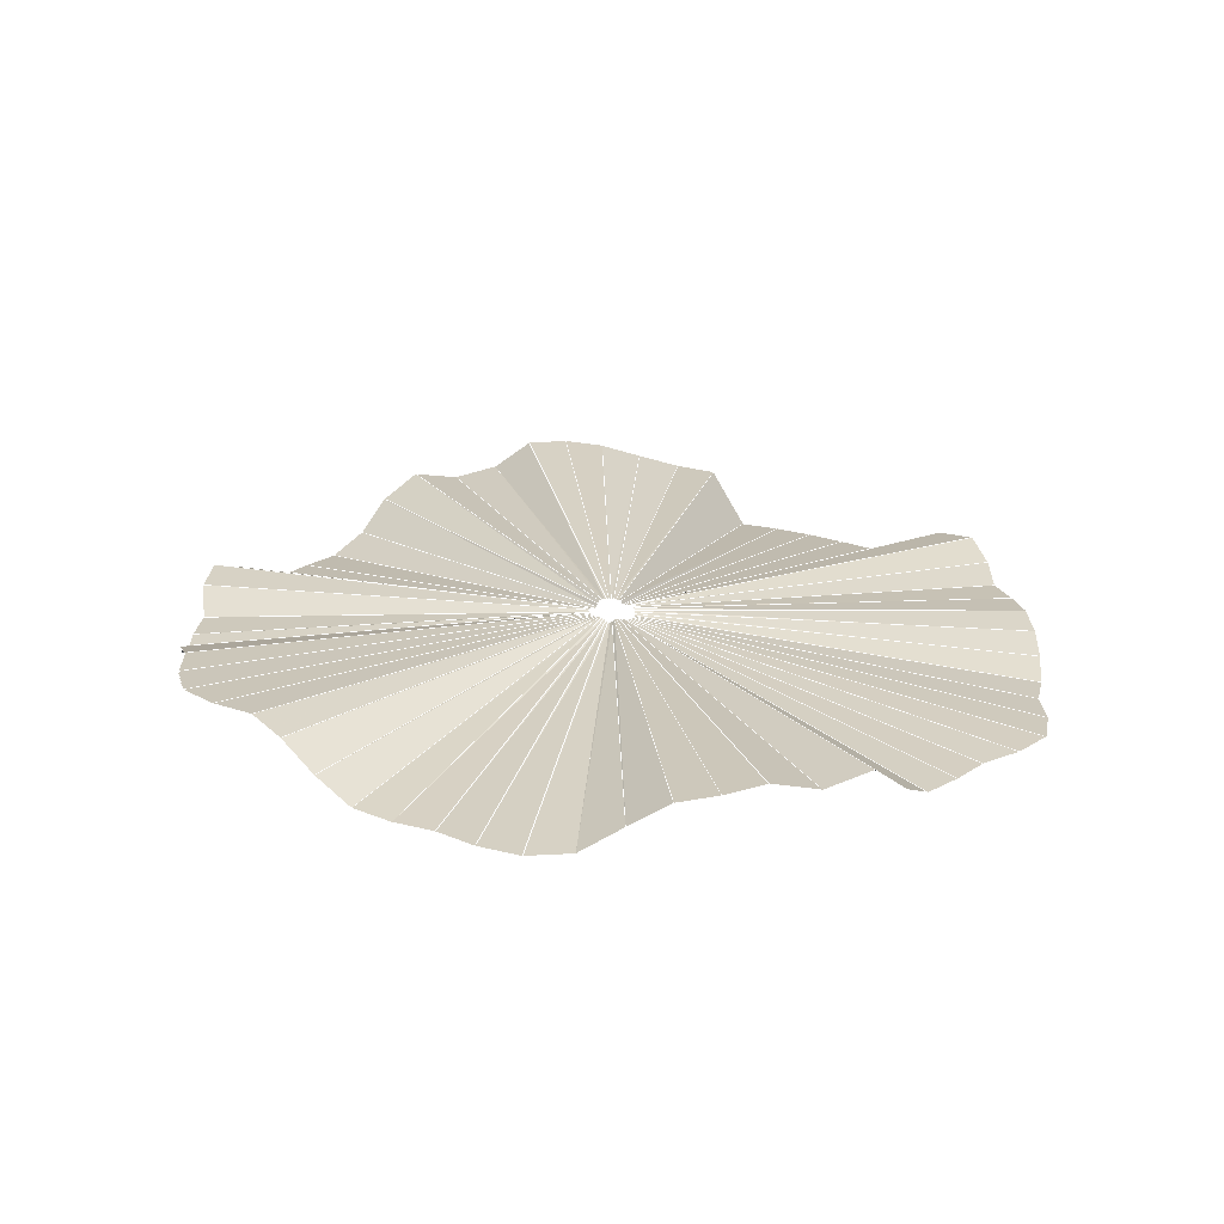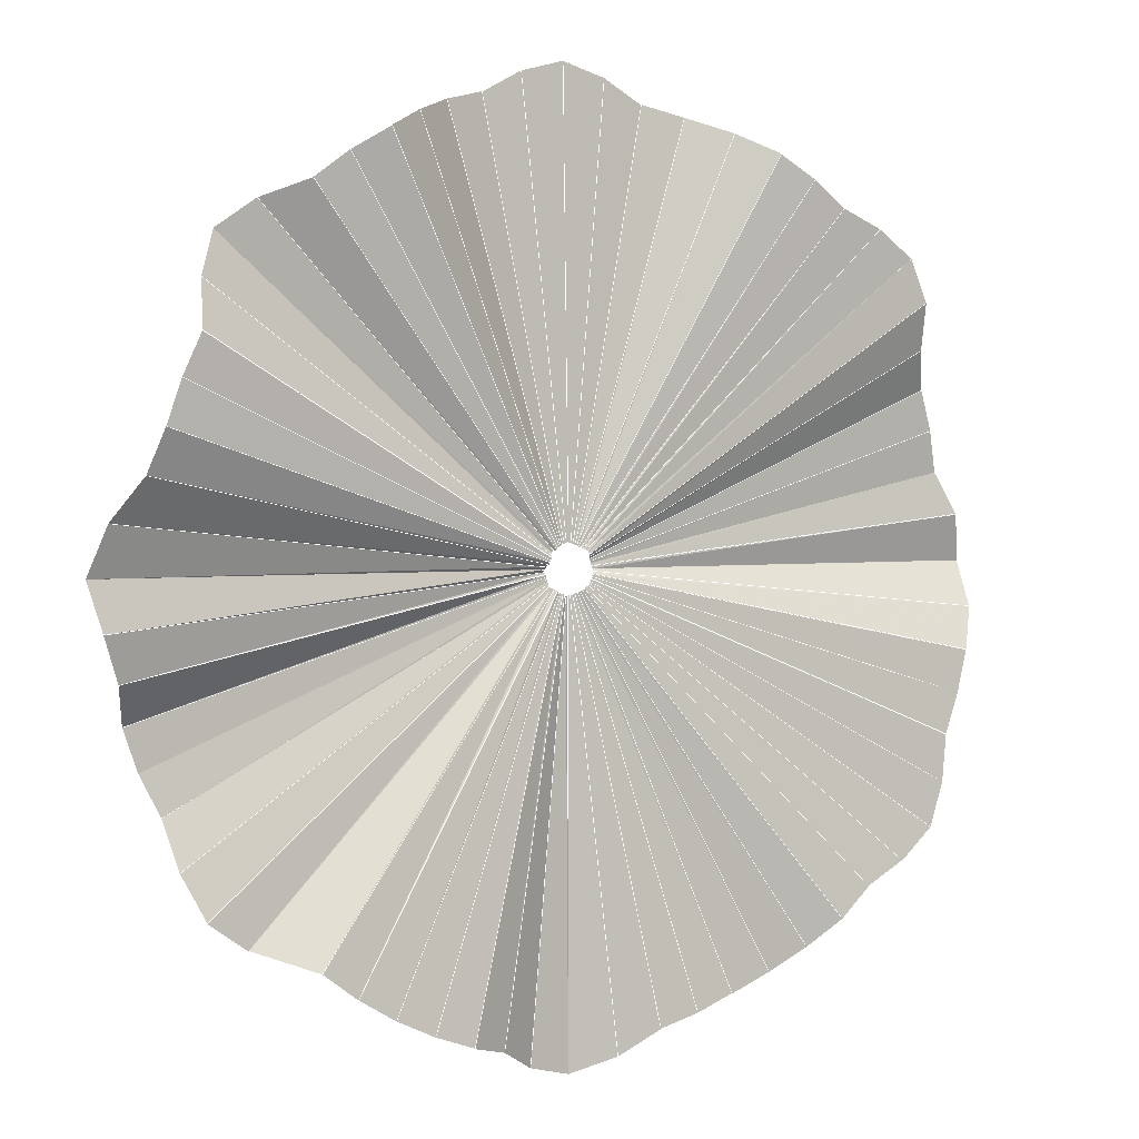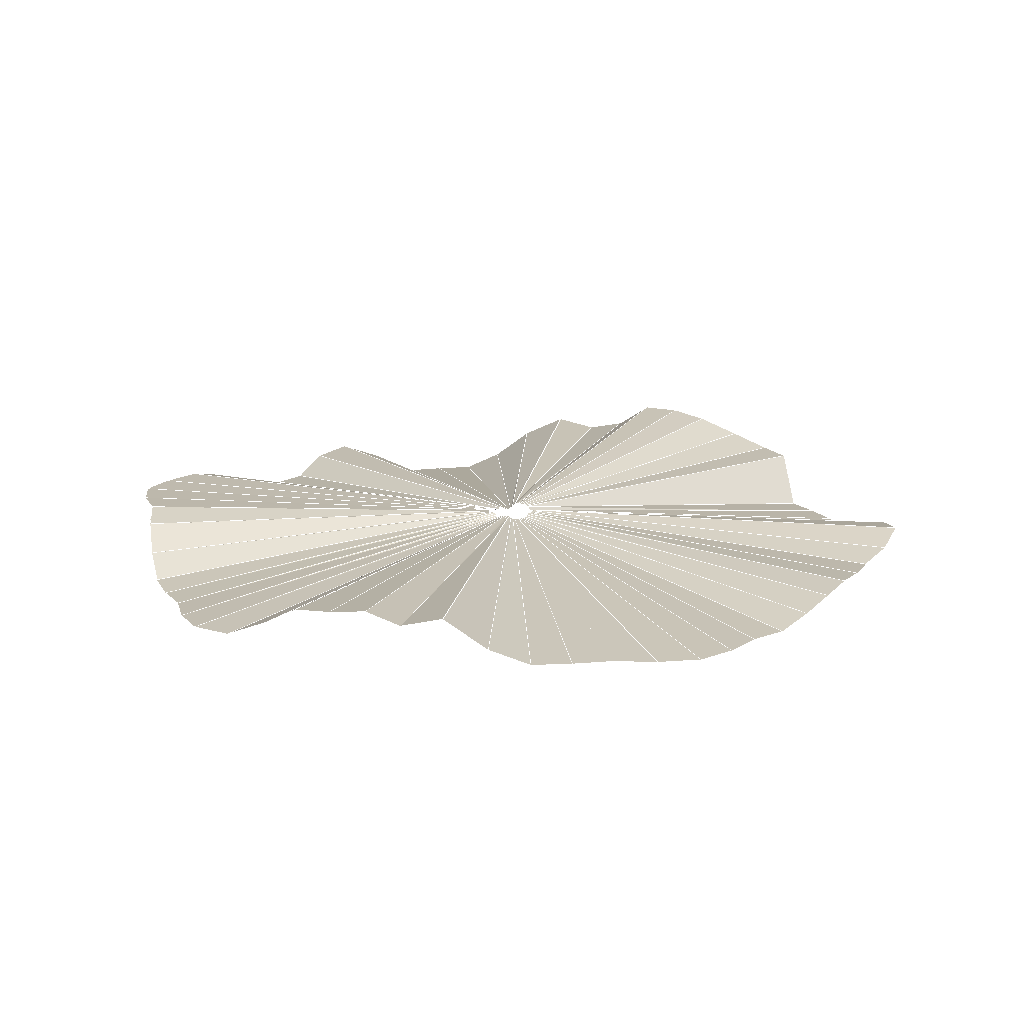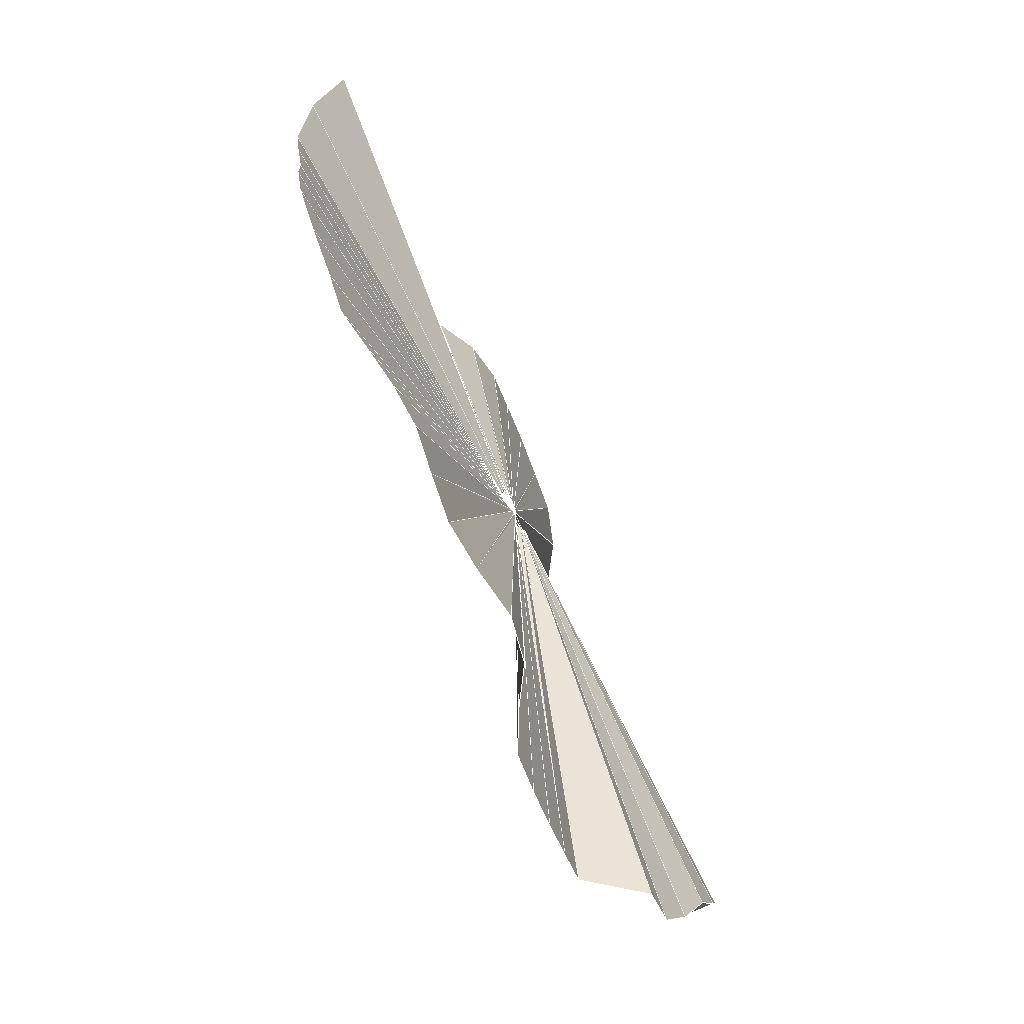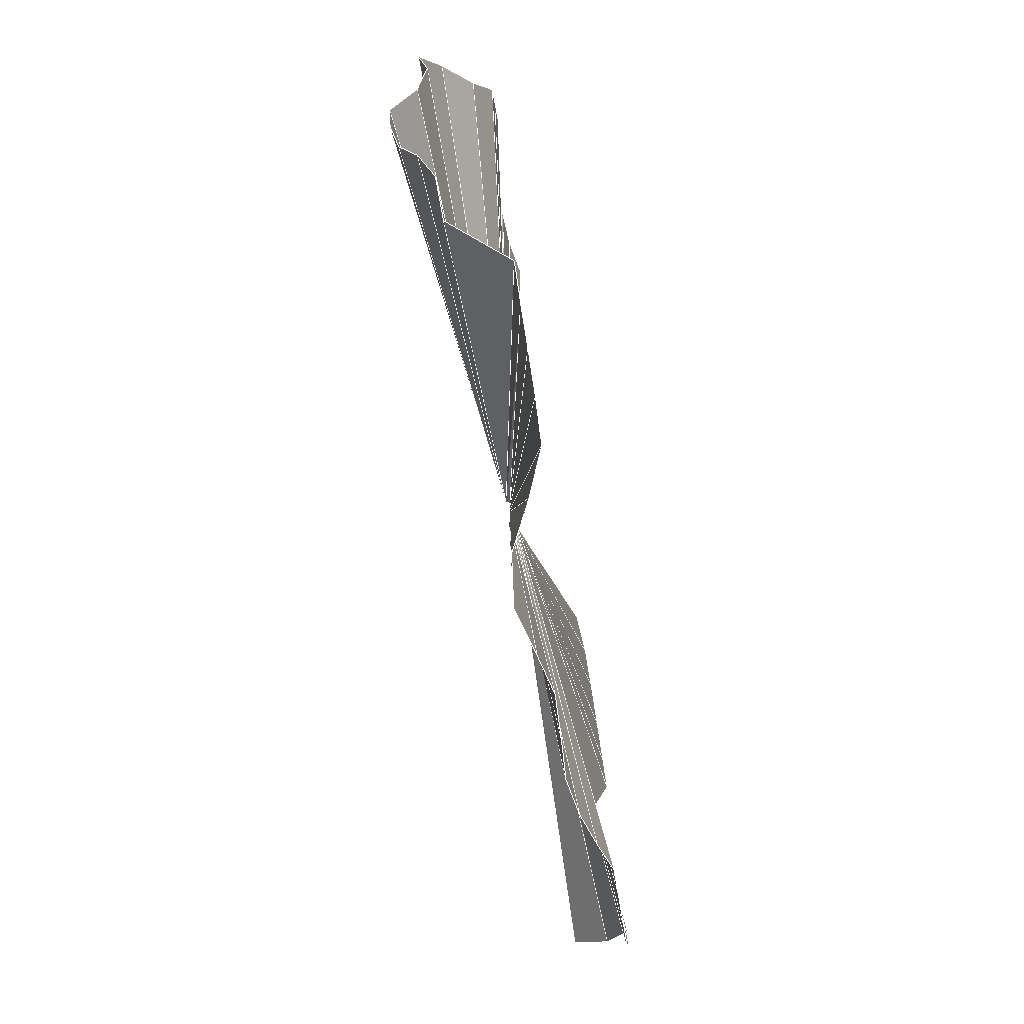
<metadata>
{"format":"obj","ext":"obj","renderer":"f3d","projection":"perspective","resolution":1024,"background":"white","views":[{"elev":21.3,"azim":60.2,"up":"+Y"},{"elev":2.1,"azim":-32.0,"up":"+Z"},{"elev":14.8,"azim":98.7,"up":"+Y"},{"elev":-79.5,"azim":112.0,"up":"+Z"},{"elev":-79.7,"azim":-80.7,"up":"+Z"}]}
</metadata>
<code>
v 1.404 0.02917 -0.1381
v 1.335 -0.03882 -0.2654
v 0.0708 0.1015 -0.01339
v 0.07412 0.1068 -0.006604
v 1.335 -0.03882 -0.2654
v 1.303 -0.03882 -0.395
v 0.06873 0.1015 -0.02018
v 0.0708 0.1015 -0.01339
v 1.303 -0.03882 -0.395
v 1.258 -0.03882 -0.5208
v 0.06665 0.1015 -0.02695
v 0.06873 0.1015 -0.02018
v 1.258 -0.03882 -0.5208
v 1.244 -0.03882 -0.6649
v 0.06563 0.1015 -0.03444
v 0.06665 0.1015 -0.02695
v 1.244 -0.03882 -0.6649
v 1.199 -0.03882 -0.8008
v 0.06355 0.1015 -0.04185
v 0.06563 0.1015 -0.03444
v 1.199 -0.03882 -0.8008
v 1.091 -0.03882 -0.8948
v 0.05755 0.1015 -0.04662
v 0.06355 0.1015 -0.04185
v 1.091 -0.03882 -0.8948
v 0.9626 -0.03882 -0.9625
v 0.05104 0.1015 -0.05046
v 0.05755 0.1015 -0.04662
v 0.9626 -0.03882 -0.9625
v 0.8637 -0.03882 -1.052
v 0.04555 0.1015 -0.05494
v 0.05104 0.1015 -0.05046
v 0.8637 -0.03882 -1.052
v 0.757 -0.005094 -1.131
v 0.04011 0.1042 -0.05938
v 0.04555 0.1015 -0.05494
v 0.757 -0.005094 -1.131
v 0.6437 0.02763 -1.2
v 0.03386 0.1077 -0.06266
v 0.04011 0.1042 -0.05938
v 0.6437 0.02763 -1.2
v 0.5242 0.04725 -1.256
v 0.02751 0.1116 -0.06595
v 0.03386 0.1077 -0.06266
v 0.5242 0.04725 -1.256
v 0.3978 0.04067 -1.3
v 0.02044 0.1153 -0.06802
v 0.02751 0.1116 -0.06595
v 0.3978 0.04067 -1.3
v 0.2654 0.03662 -1.331
v 0.01335 0.1172 -0.07006
v 0.02044 0.1153 -0.06802
v 0.2654 0.03662 -1.331
v 0.1358 0.06505 -1.402
v 0.00638 0.1186 -0.07337
v 0.01335 0.1172 -0.07006
v 0.1358 0.06505 -1.402
v -0.007362 0.1038 -1.442
v -0.001345 0.1187 -0.07578
v 0.00638 0.1186 -0.07337
v -0.007362 0.1038 -1.442
v -0.1448 0.08649 -1.406
v -0.008697 0.1156 -0.0734
v -0.001345 0.1187 -0.07578
v -0.1448 0.08649 -1.406
v -0.2689 0.02025 -1.337
v -0.01523 0.1118 -0.07032
v -0.008697 0.1156 -0.0734
v -0.2689 0.02025 -1.337
v -0.3955 -0.03449 -1.303
v -0.02162 0.1107 -0.0687
v -0.01523 0.1118 -0.07032
v -0.3955 -0.03449 -1.303
v -0.5211 -0.03811 -1.258
v -0.02809 0.1113 -0.06709
v -0.02162 0.1107 -0.0687
v -0.5211 -0.03811 -1.258
v -0.6417 -0.03838 -1.201
v -0.03405 0.1105 -0.06415
v -0.02809 0.1113 -0.06709
v -0.6417 -0.03838 -1.201
v -0.7563 -0.03782 -1.132
v -0.0401 0.1087 -0.06098
v -0.03405 0.1105 -0.06415
v -0.7563 -0.03782 -1.132
v -0.8637 -0.03832 -1.052
v -0.04555 0.1199 -0.05634
v -0.0401 0.1087 -0.06098
v -0.8637 -0.03832 -1.052
v -0.997 0.1329 -1.003
v -0.05296 0.1203 -0.05332
v -0.04555 0.1199 -0.05634
v -0.997 0.1329 -1.003
v -1.114 0.1381 -0.9197
v -0.05902 0.1219 -0.04817
v -0.05296 0.1203 -0.05332
v -1.114 0.1381 -0.9197
v -1.173 0.1817 -0.7881
v -0.06248 0.1237 -0.04119
v -0.05902 0.1219 -0.04817
v -1.173 0.1817 -0.7881
v -1.201 0.2364 -0.6449
v -0.06363 0.1246 -0.03344
v -0.06248 0.1237 -0.04119
v -1.201 0.2364 -0.6449
v -1.258 0.2575 -0.5237
v -0.06696 0.1246 -0.02718
v -0.06363 0.1246 -0.03344
v -1.258 0.2575 -0.5237
v -1.303 0.2575 -0.3979
v -0.06903 0.1246 -0.02041
v -0.06696 0.1246 -0.02718
v -1.303 0.2575 -0.3979
v -1.348 0.1728 -0.2788
v -0.0711 0.1239 -0.01363
v -0.06903 0.1246 -0.02041
v -1.348 0.1728 -0.2788
v -1.404 0.1375 -0.1436
v -0.07398 0.1255 -0.006567
v -0.0711 0.1239 -0.01363
v -1.404 0.1375 -0.1436
v -1.442 0.1626 0.000309
v -0.0768 0.1203 0.000776
v -0.07398 0.1255 -0.006567
v -1.442 0.1626 0.000309
v -1.404 0.1014 0.1456
v -0.07434 0.1135 0.008598
v -0.0768 0.1203 0.000776
v -1.404 0.1014 0.1456
v -1.335 0.01609 0.2694
v -0.07102 0.1058 0.01509
v -0.07434 0.1135 0.008598
v -1.335 0.01609 0.2694
v -1.303 -0.03882 0.3954
v -0.06898 0.1015 0.0216
v -0.07102 0.1058 0.01509
v -1.303 -0.03882 0.3954
v -1.258 -0.03882 0.5212
v -0.06691 0.1015 0.02837
v -0.06898 0.1015 0.0216
v -1.258 -0.03882 0.5212
v -1.201 -0.03882 0.642
v -0.06358 0.1015 0.03463
v -0.06691 0.1015 0.02837
v -1.201 -0.03882 0.642
v -1.173 0.02917 0.7841
v -0.06244 0.1068 0.04235
v -0.06358 0.1015 0.03463
v -1.173 0.02917 0.7841
v -1.115 0.08095 0.9149
v -0.05906 0.1108 0.04908
v -0.06244 0.1068 0.04235
v -1.115 0.08095 0.9149
v -0.9967 0.06168 0.9989
v -0.05308 0.1093 0.05382
v -0.05906 0.1108 0.04908
v -0.9967 0.06168 0.9989
v -0.8626 0.001971 1.054
v -0.04571 0.1048 0.05644
v -0.05308 0.1093 0.05382
v -0.04571 0.1048 0.05644
v -0.8626 0.001971 1.054
v -0.7558 -0.004984 1.133
v -0.04026 0.1063 0.06087
v -0.7558 -0.004984 1.133
v -0.6418 -0.02584 1.201
v -0.03404 0.1074 0.06416
v -0.04026 0.1063 0.06087
v -0.6418 -0.02584 1.201
v -0.521 0.03882 1.258
v -0.02779 0.1115 0.06749
v -0.03404 0.1074 0.06416
v -0.521 0.03882 1.258
v -0.3952 0.1142 1.303
v -0.02101 0.1148 0.06956
v -0.02779 0.1115 0.06749
v -0.3952 0.1142 1.303
v -0.2656 0.1454 1.335
v -0.01423 0.1159 0.07164
v -0.02101 0.1148 0.06956
v -0.2656 0.1454 1.335
v -0.1383 0.1454 1.404
v -0.00744 0.1159 0.07496
v -0.01423 0.1159 0.07164
v -0.1383 0.1454 1.404
v -2.7e-05 0.1454 1.442
v -0.000127 0.1159 0.07735
v -0.00744 0.1159 0.07496
v -2.7e-05 0.1454 1.442
v 0.1383 0.1454 1.404
v 0.007186 0.1159 0.07496
v -0.000127 0.1159 0.07735
v 0.1383 0.1454 1.404
v 0.2656 0.1454 1.335
v 0.01397 0.1159 0.07164
v 0.007186 0.1159 0.07496
v 0.2656 0.1454 1.335
v 0.3952 0.1142 1.303
v 0.02076 0.1159 0.06956
v 0.01397 0.1159 0.07164
v 0.3952 0.1142 1.303
v 0.521 0.03882 1.258
v 0.02753 0.1159 0.06749
v 0.02076 0.1159 0.06956
v 0.521 0.03882 1.258
v 0.6417 -0.02584 1.201
v 0.03379 0.1159 0.06416
v 0.02753 0.1159 0.06749
v 0.6417 -0.02584 1.201
v 0.7563 -0.03748 1.132
v 0.04006 0.1148 0.06084
v 0.03379 0.1159 0.06416
v 0.7563 -0.03748 1.132
v 0.8637 -0.03882 1.053
v 0.04555 0.1116 0.05636
v 0.04006 0.1148 0.06084
v 0.8637 -0.03882 1.053
v 0.9976 -0.03882 0.9979
v 0.0529 0.107 0.05374
v 0.04555 0.1116 0.05636
v 0.9976 -0.03882 0.9979
v 1.114 -0.03882 0.9149
v 0.05881 0.1032 0.04908
v 0.0529 0.107 0.05374
v 1.114 -0.03882 0.9149
v 1.173 -0.03882 0.7841
v 0.06218 0.1016 0.04235
v 0.05881 0.1032 0.04908
v 1.173 -0.03882 0.7841
v 1.2 0.01746 0.6437
v 0.06327 0.1059 0.03476
v 0.06218 0.1016 0.04235
v 1.2 0.01746 0.6437
v 1.256 0.08432 0.5265
v 0.0665 0.1111 0.02878
v 0.06327 0.1059 0.03476
v 1.256 0.08432 0.5265
v 1.301 0.09607 0.402
v 0.06859 0.112 0.02211
v 0.0665 0.1111 0.02878
v 1.301 0.09607 0.402
v 1.334 0.1145 0.274
v 0.07071 0.1135 0.01544
v 0.06859 0.112 0.02211
v 1.334 0.1145 0.274
v 1.404 0.09425 0.1448
v 0.07408 0.1119 0.008512
v 0.07071 0.1135 0.01544
v 1.404 0.09425 0.1448
v 1.442 0.1362 0.000225
v 0.07652 0.1116 0.000833
v 0.07408 0.1119 0.008512
v 1.442 0.1362 0.000225
v 1.404 0.02917 -0.1381
v 0.07412 0.1068 -0.006604
v 0.07652 0.1116 0.000833
f 1 2 3
f 1 3 4
f 5 6 7
f 5 7 8
f 9 10 11
f 9 11 12
f 13 14 15
f 13 15 16
f 17 18 19
f 17 19 20
f 21 22 23
f 21 23 24
f 25 26 27
f 25 27 28
f 29 30 31
f 29 31 32
f 33 34 35
f 33 35 36
f 37 38 39
f 37 39 40
f 41 42 43
f 41 43 44
f 45 46 47
f 45 47 48
f 49 50 51
f 49 51 52
f 53 54 55
f 53 55 56
f 57 58 59
f 57 59 60
f 61 62 63
f 61 63 64
f 65 66 67
f 65 67 68
f 69 70 71
f 69 71 72
f 73 74 75
f 73 75 76
f 77 78 79
f 77 79 80
f 81 82 83
f 81 83 84
f 85 86 87
f 85 87 88
f 89 90 91
f 89 91 92
f 93 94 95
f 93 95 96
f 97 98 99
f 97 99 100
f 101 102 103
f 101 103 104
f 105 106 107
f 105 107 108
f 109 110 111
f 109 111 112
f 113 114 115
f 113 115 116
f 117 118 119
f 117 119 120
f 121 122 123
f 121 123 124
f 125 126 127
f 125 127 128
f 129 130 131
f 129 131 132
f 133 134 135
f 133 135 136
f 137 138 139
f 137 139 140
f 141 142 143
f 141 143 144
f 145 146 147
f 145 147 148
f 149 150 151
f 149 151 152
f 153 154 155
f 153 155 156
f 157 158 159
f 157 159 160
f 161 162 163
f 161 163 164
f 165 166 167
f 165 167 168
f 169 170 171
f 169 171 172
f 173 174 175
f 173 175 176
f 177 178 179
f 177 179 180
f 181 182 183
f 181 183 184
f 185 186 187
f 185 187 188
f 189 190 191
f 189 191 192
f 193 194 195
f 193 195 196
f 197 198 199
f 197 199 200
f 201 202 203
f 201 203 204
f 205 206 207
f 205 207 208
f 209 210 211
f 209 211 212
f 213 214 215
f 213 215 216
f 217 218 219
f 217 219 220
f 221 222 223
f 221 223 224
f 225 226 227
f 225 227 228
f 229 230 231
f 229 231 232
f 233 234 235
f 233 235 236
f 237 238 239
f 237 239 240
f 241 242 243
f 241 243 244
f 245 246 247
f 245 247 248
f 249 250 251
f 249 251 252
f 253 254 255
f 253 255 256
l 40 44
l 8 5
l 256 253
l 212 209
l 233 237
l 224 221
l 124 128
l 248 245
l 236 233
l 101 105
l 148 145
l 180 177
l 208 205
l 116 113
l 240 237
l 125 129
l 140 137
l 196 193
l 212 216
l 36 33
l 181 185
l 96 100
l 28 25
l 240 244
l 80 77
l 176 173
l 177 181
l 64 61
l 5 9
l 237 241
l 24 21
l 252 249
l 112 109
l 80 84
l 225 229
l 156 160
l 185 189
l 16 13
l 12 9
l 148 145
l 84 81
l 88 92
l 12 16
l 12 9
l 153 157
l 8 5
l 64 68
l 188 192
l 104 101
l 188 185
l 152 149
l 184 181
l 44 41
l 240 237
l 220 224
l 57 61
l 128 132
l 32 29
l 256 253
l 145 149
l 245 249
l 184 188
l 44 41
l 192 189
l 244 241
l 254 253
l 144 141
l 208 205
l 13 17
l 132 129
l 112 109
l 204 201
l 232 236
l 152 156
l 88 85
l 168 165
l 120 124
l 53 57
l 128 125
l 92 89
l 48 45
l 124 121
l 28 25
l 200 197
l 97 101
l 136 140
l 61 65
l 84 81
l 116 120
l 92 96
l 44 48
l 68 65
l 33 37
l 229 233
l 108 105
l 108 105
l 41 45
l 180 184
l 213 217
l 200 197
l 144 141
l 196 193
l 216 213
l 255 254
l 85 89
l 228 232
l 64 61
l 148 152
l 149 153
l 193 197
l 224 228
l 165 169
l 49 53
l 105 109
l 52 56
l 140 137
l 228 225
l 60 57
l 72 76
l 136 133
l 37 41
l 36 40
l 100 97
l 60 57
l 129 133
l 117 121
l 255 8
l 72 69
l 121 125
l 168 172
l 36 33
l 20 24
l 188 185
l 176 173
l 236 240
l 32 29
l 156 153
l 9 13
l 25 29
l 204 208
l 116 113
l 189 193
l 152 149
l 141 145
l 197 201
l 80 77
l 16 20
l 104 101
l 216 213
l 113 117
l 140 144
l 232 229
l 244 241
l 76 73
l 24 28
l 184 181
l 89 93
l 8 12
l 109 113
l 132 129
l 200 204
l 176 180
l 161 162
l 20 17
l 81 85
l 252 256
l 241 245
l 137 141
l 172 169
l 21 25
l 69 73
l 192 189
l 205 209
l 65 69
l 24 21
l 100 104
l 192 196
l 224 221
l 84 88
l 172 169
l 88 85
l 40 37
l 72 69
l 29 33
l 73 77
l 120 117
l 48 45
l 144 148
l 255 254
l 104 108
l 209 213
l 100 97
l 68 72
l 221 225
l 160 157
l 77 81
l 161 162
l 228 225
l 16 13
l 93 97
l 132 136
l 201 205
l 48 52
l 56 60
l 17 21
l 248 252
l 212 209
l 232 229
l 120 117
l 220 217
l 32 36
l 108 112
l 56 53
l 76 80
l 255 256
l 56 53
l 92 89
l 136 133
l 236 233
l 96 93
l 220 217
l 248 245
l 60 64
l 20 17
l 217 221
l 96 93
l 216 220
l 76 73
l 168 165
l 169 173
l 124 121
l 180 177
l 160 157
l 244 248
l 52 49
l 172 176
l 252 249
l 249 253
l 40 37
l 162 165
l 156 153
l 157 162
l 160 161
l 196 200
l 173 177
l 68 65
l 128 125
l 45 49
l 112 116
l 161 168
l 204 201
l 133 137
l 28 32
l 5 254
l 208 212
l 52 49

</code>
